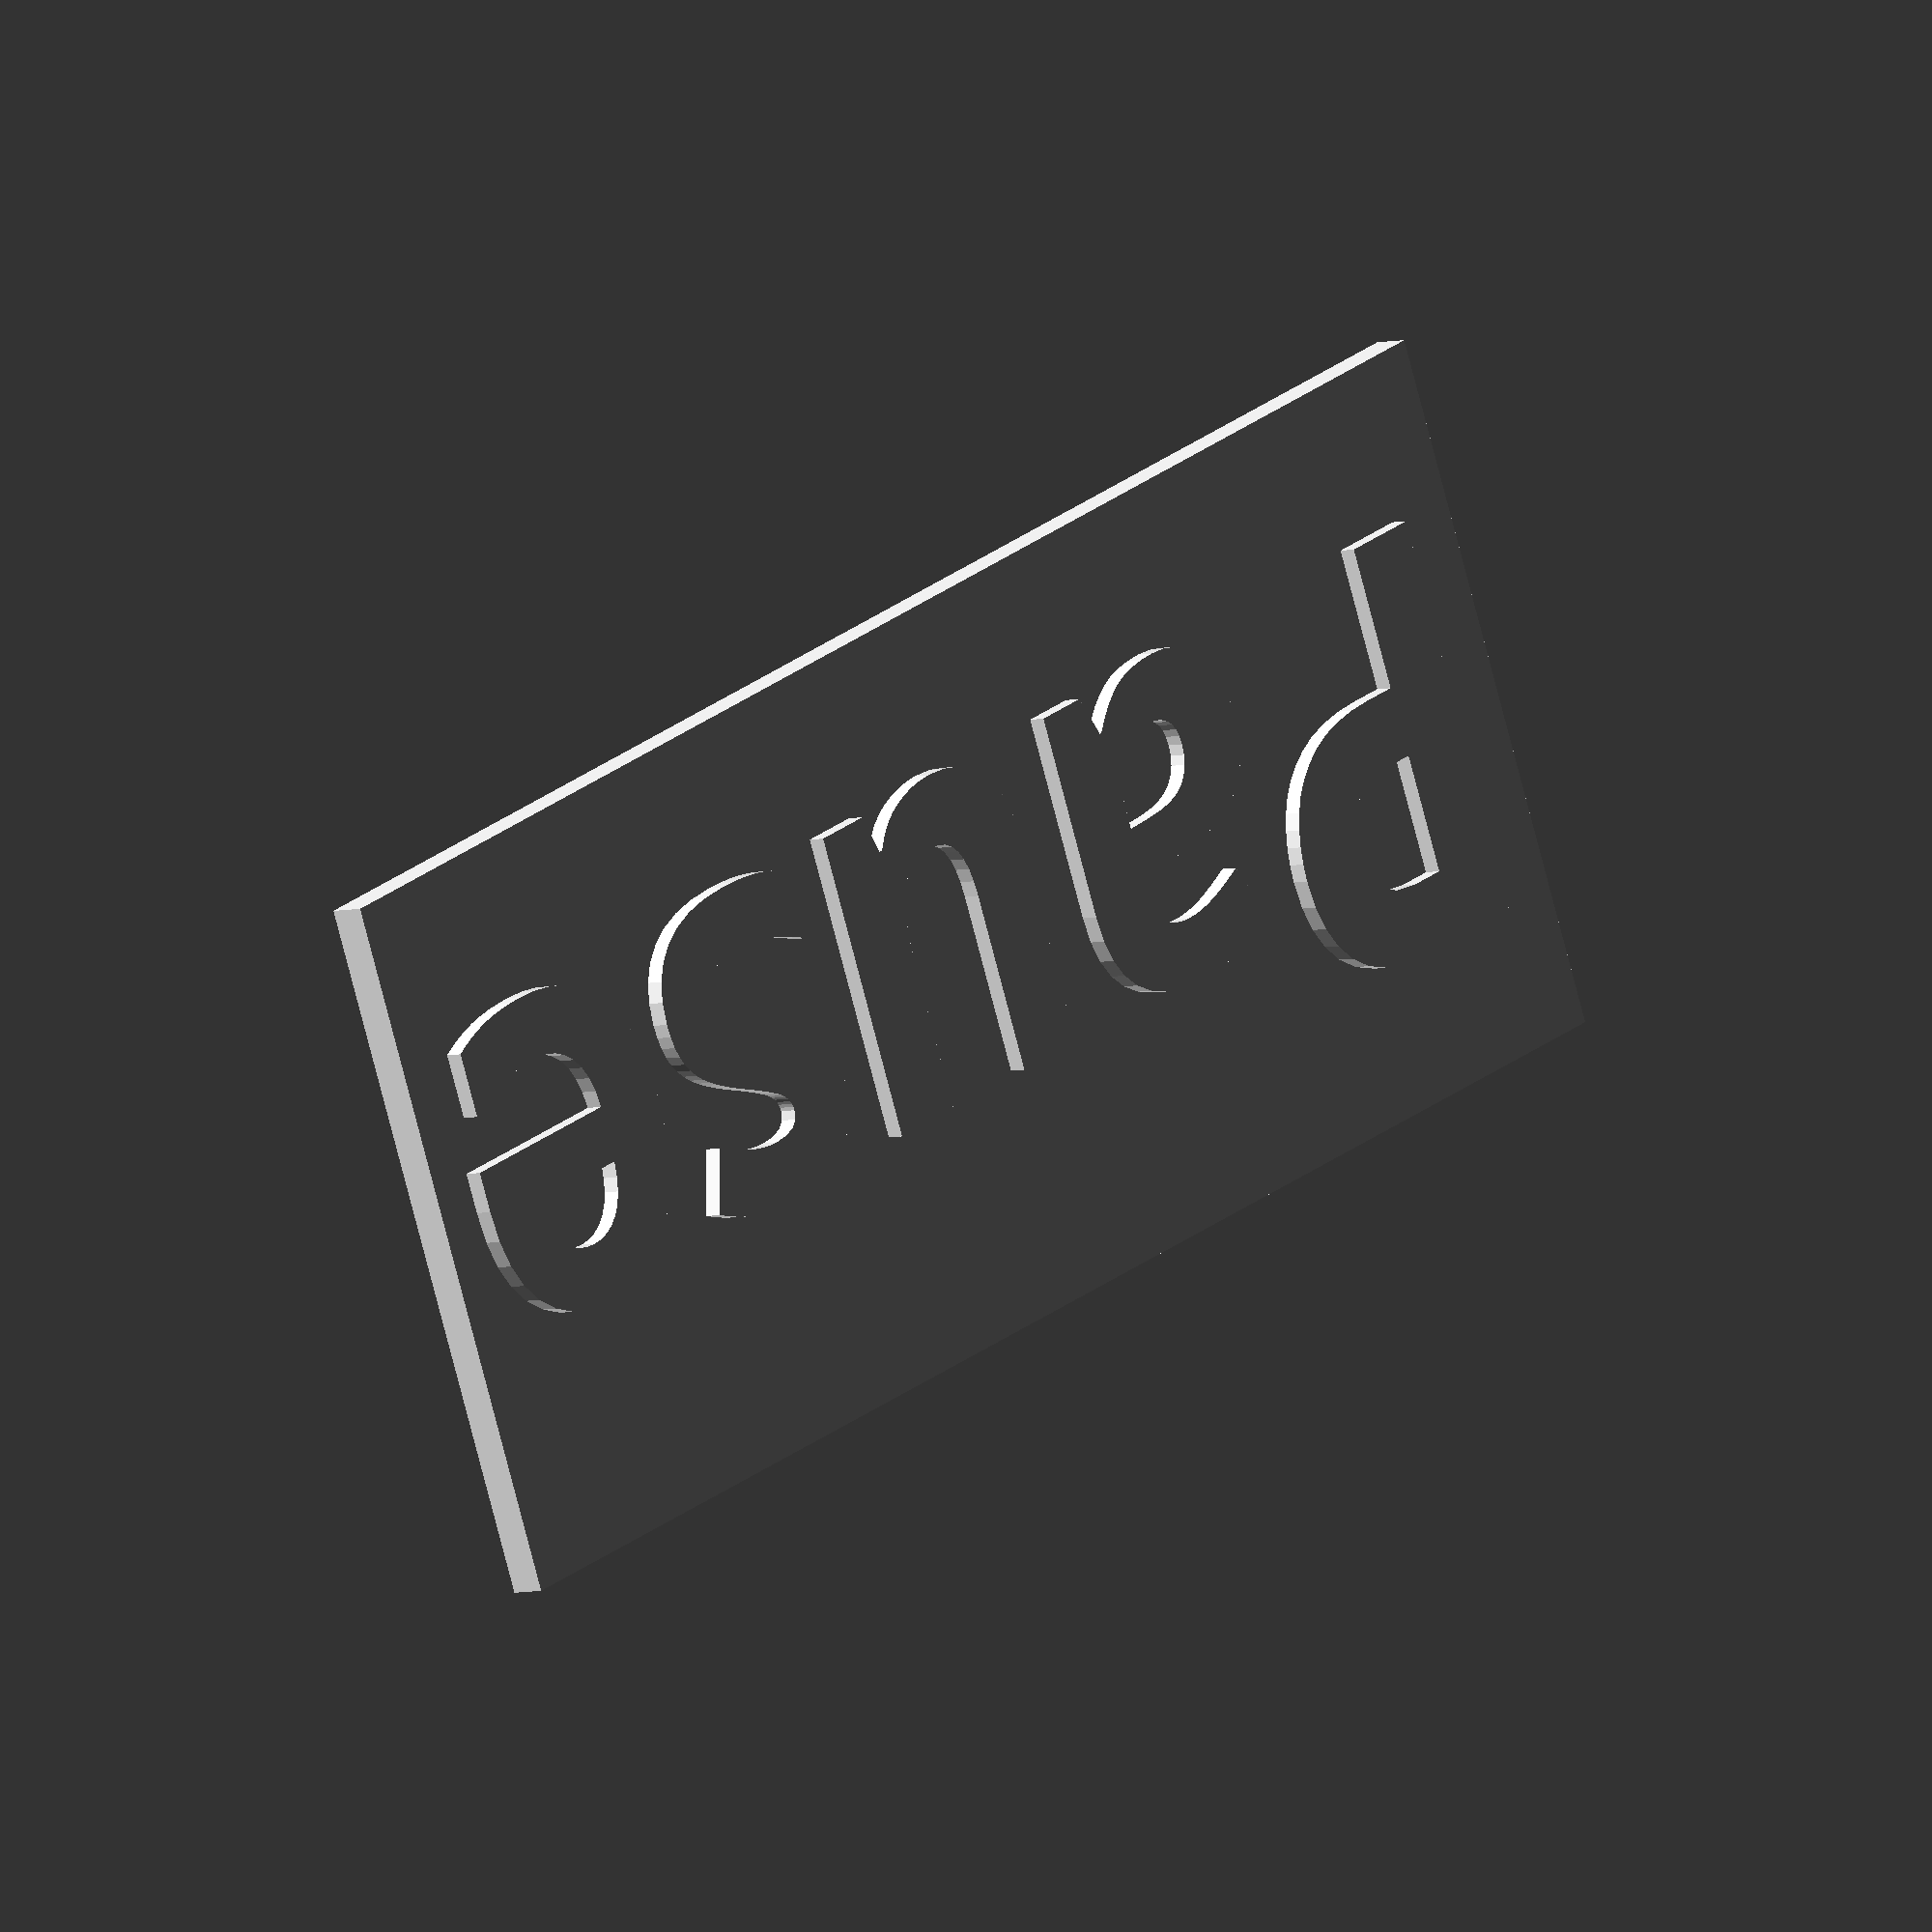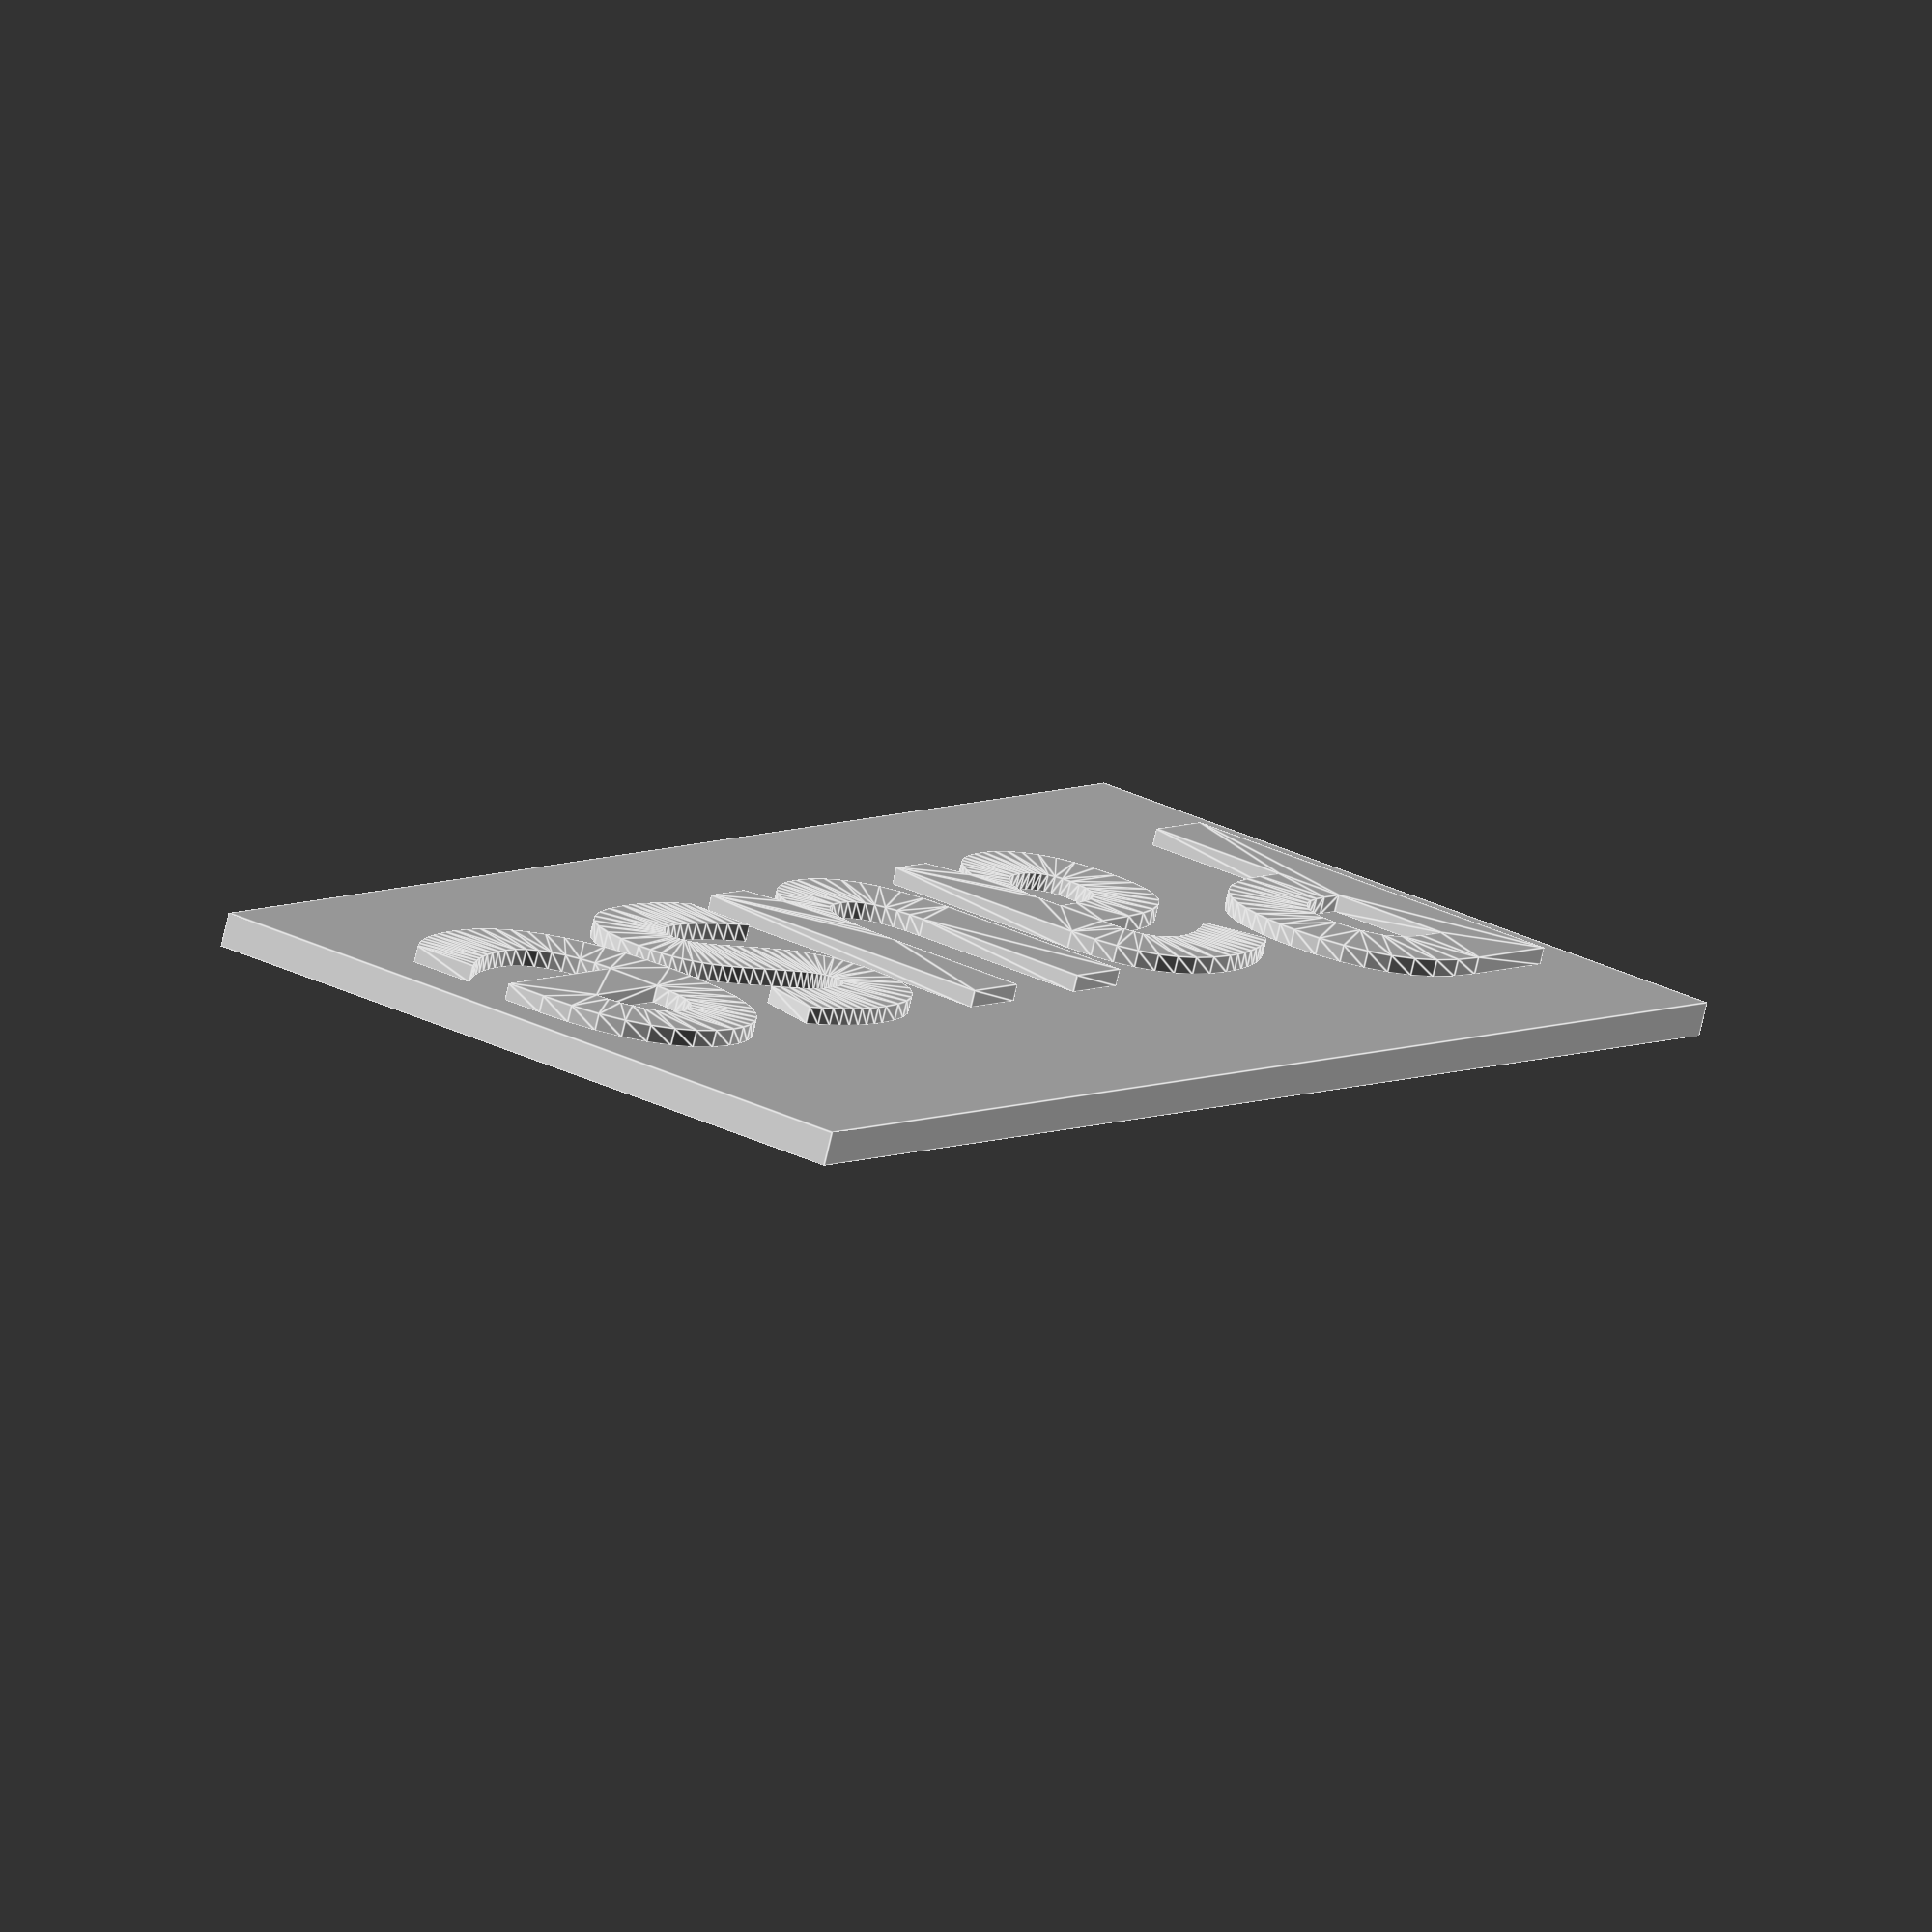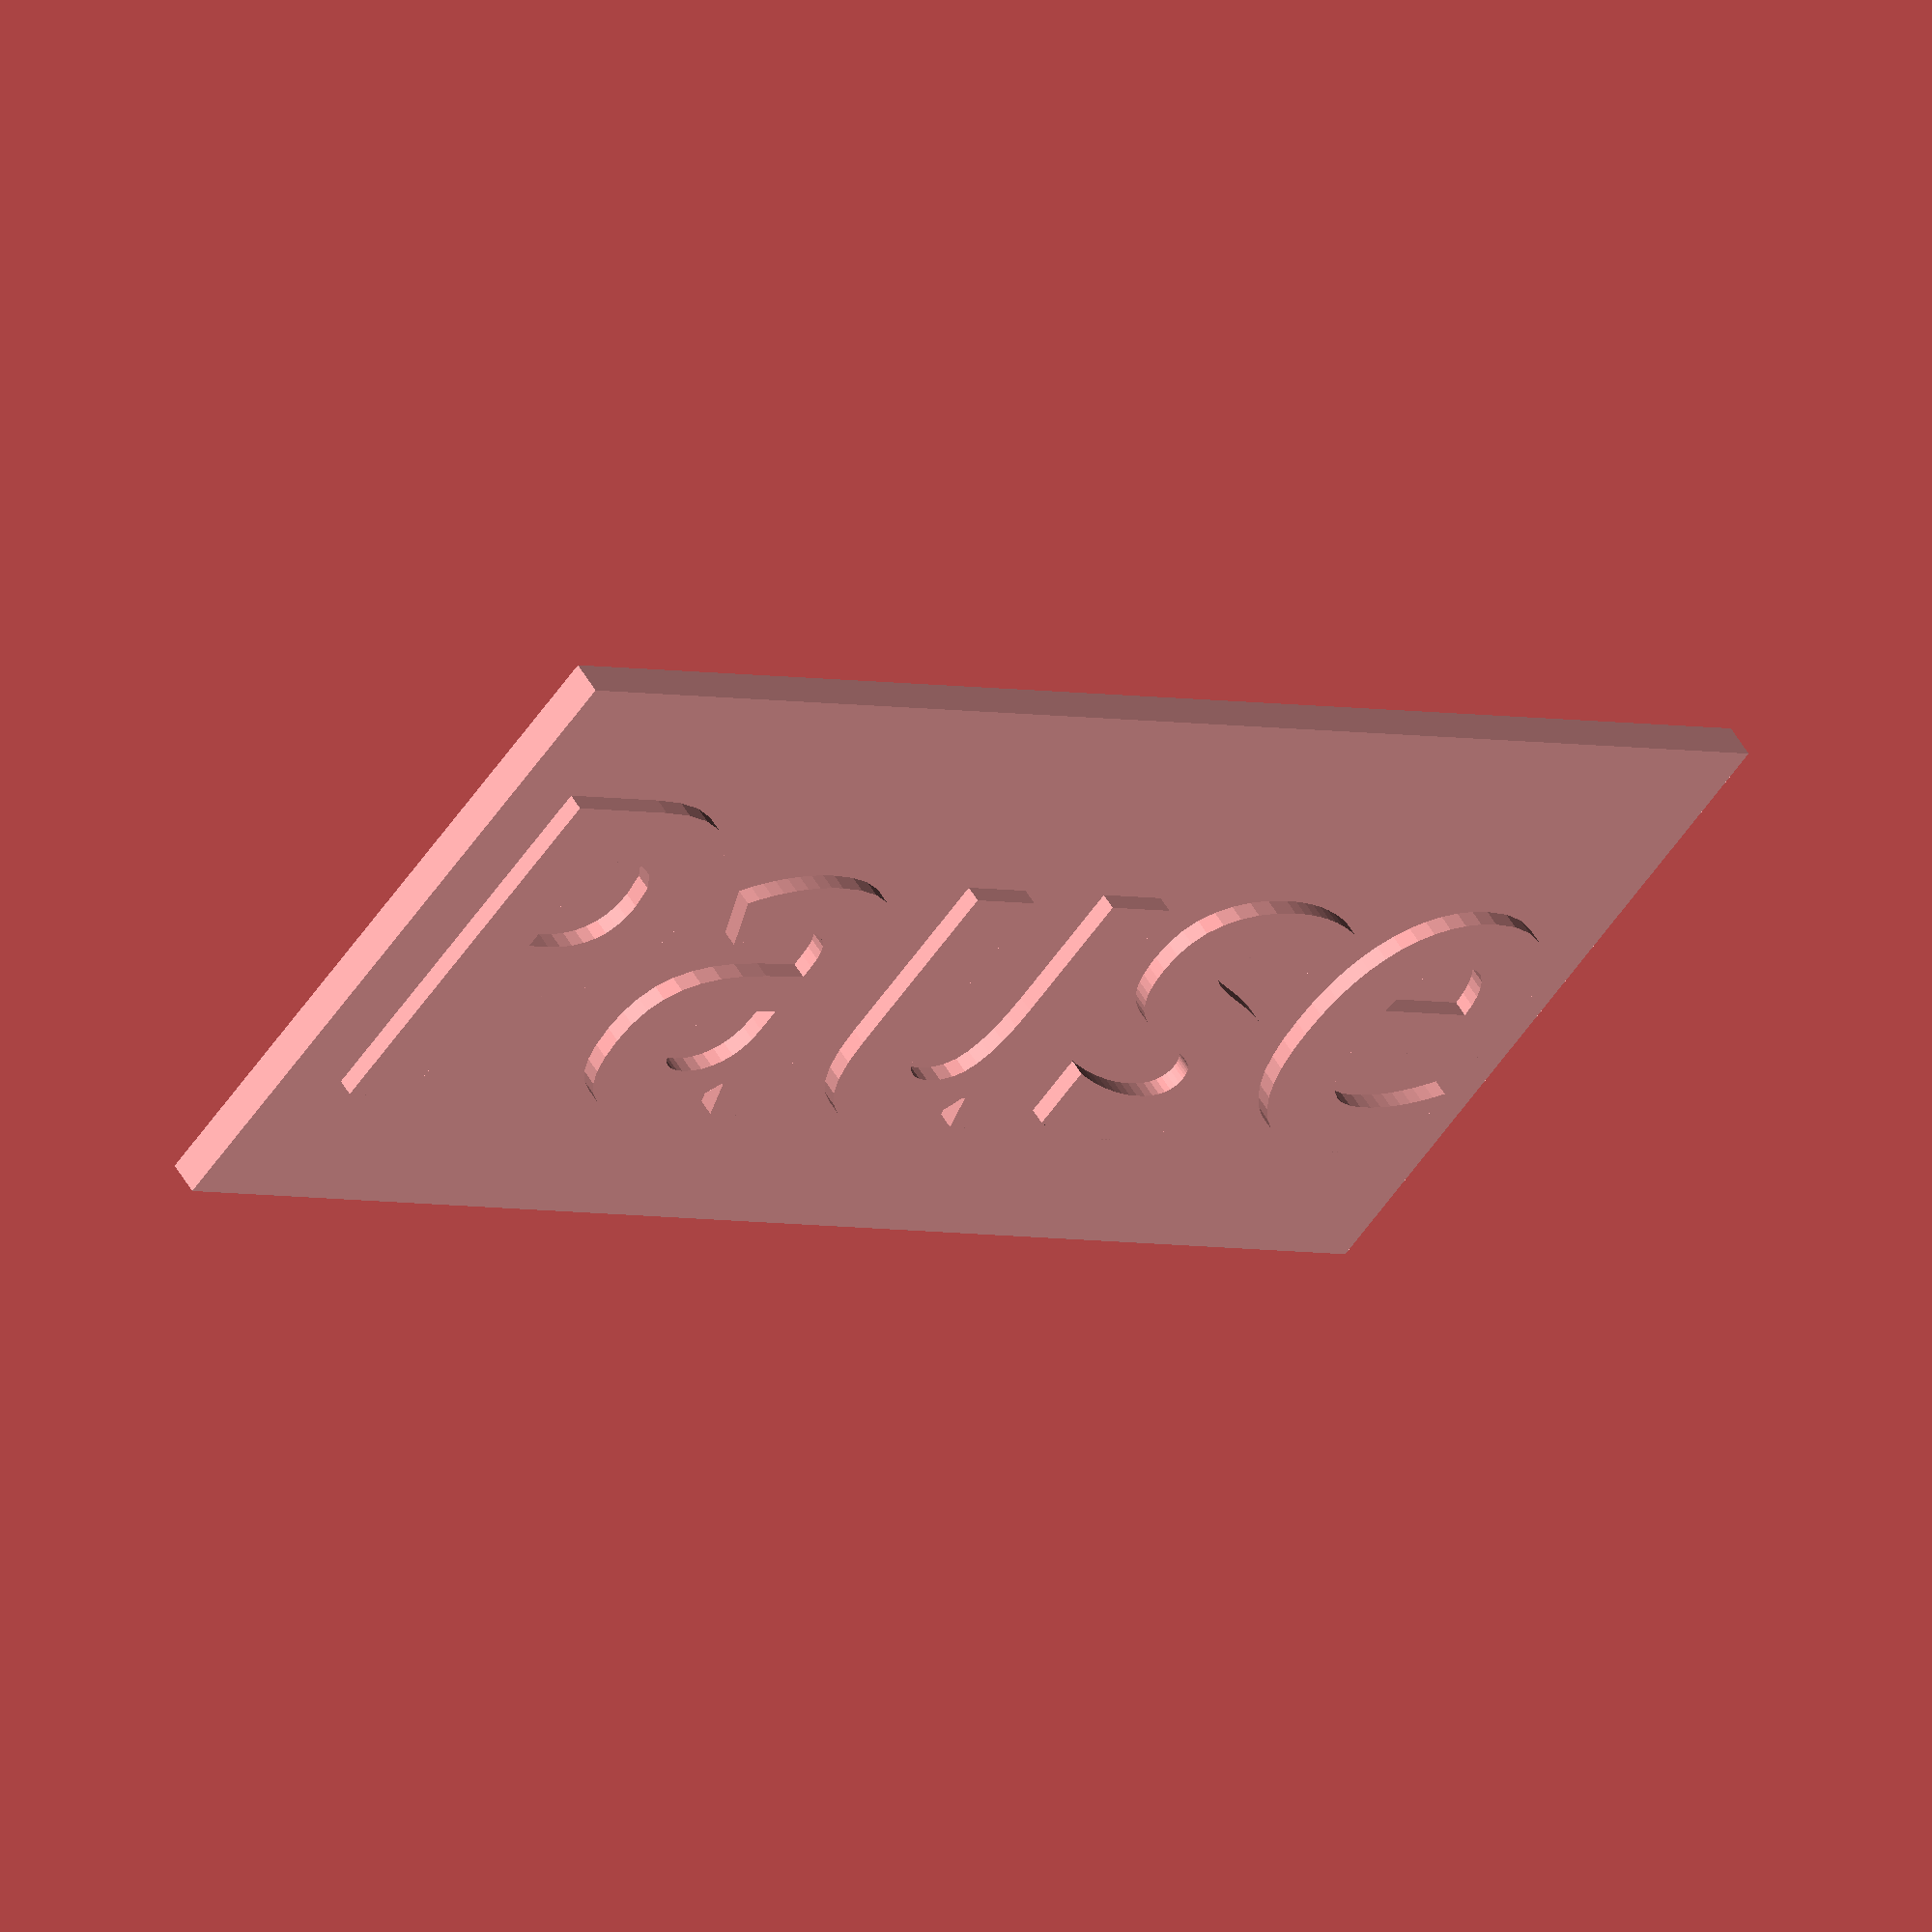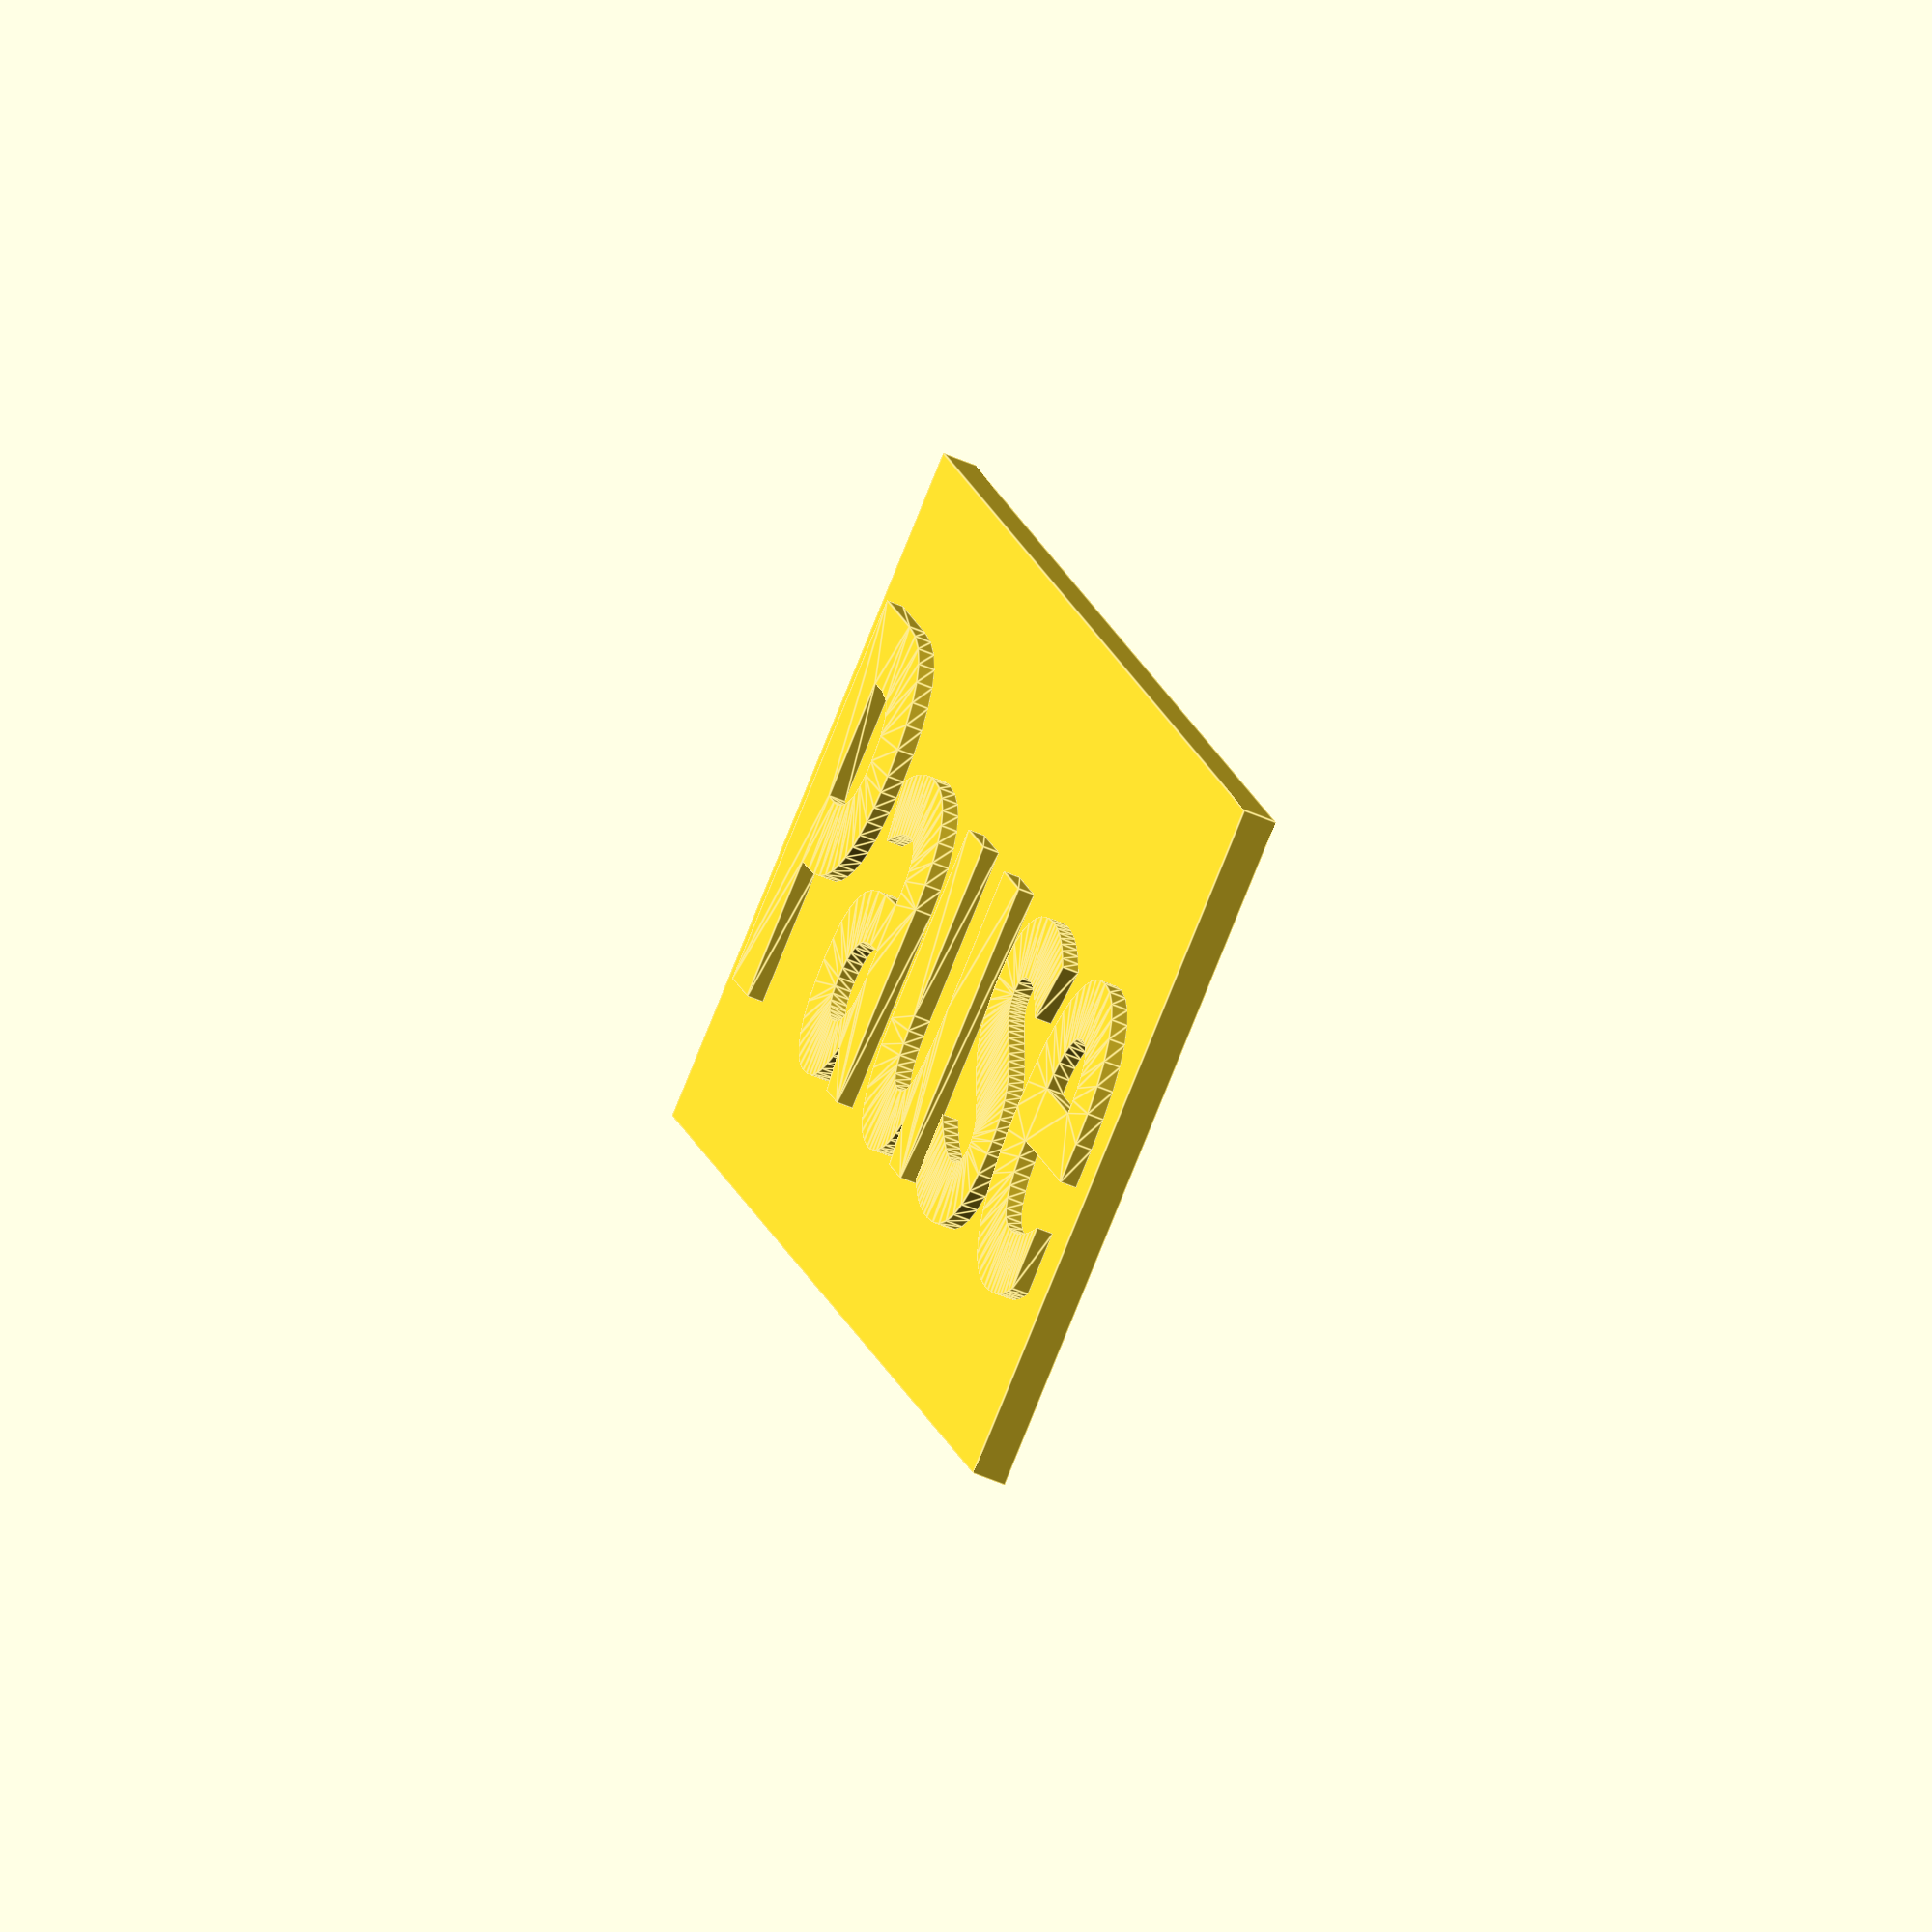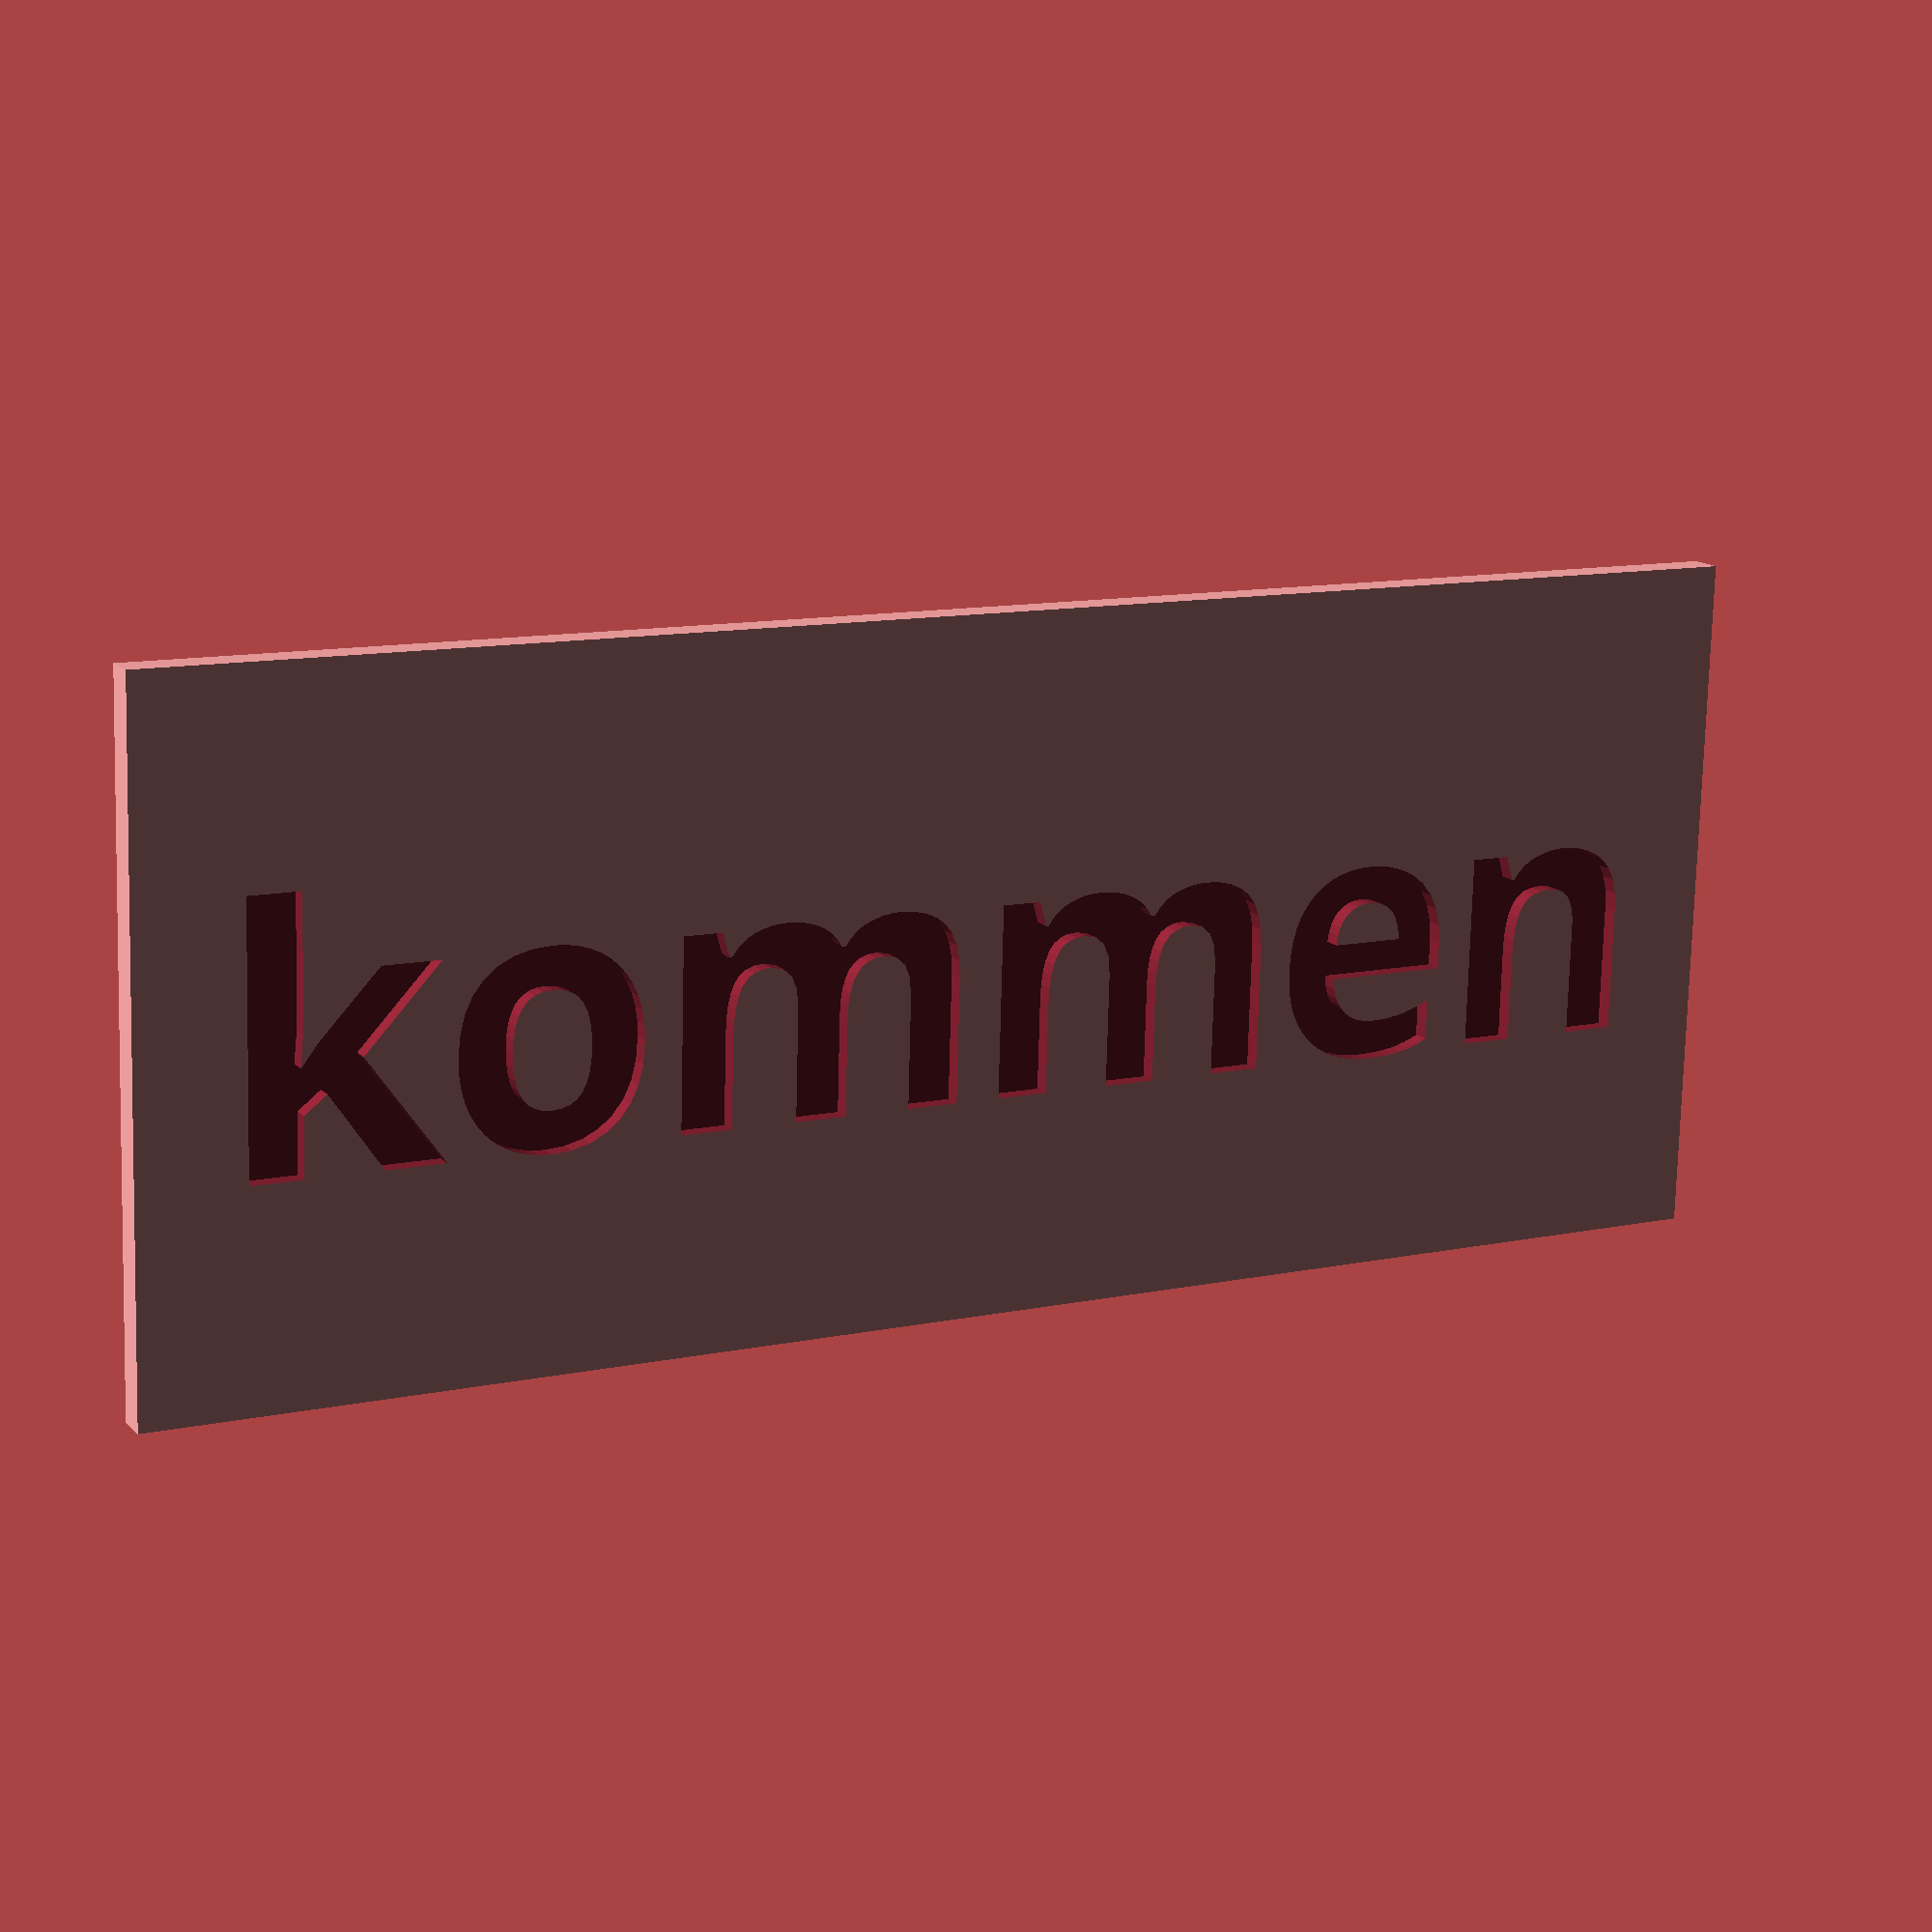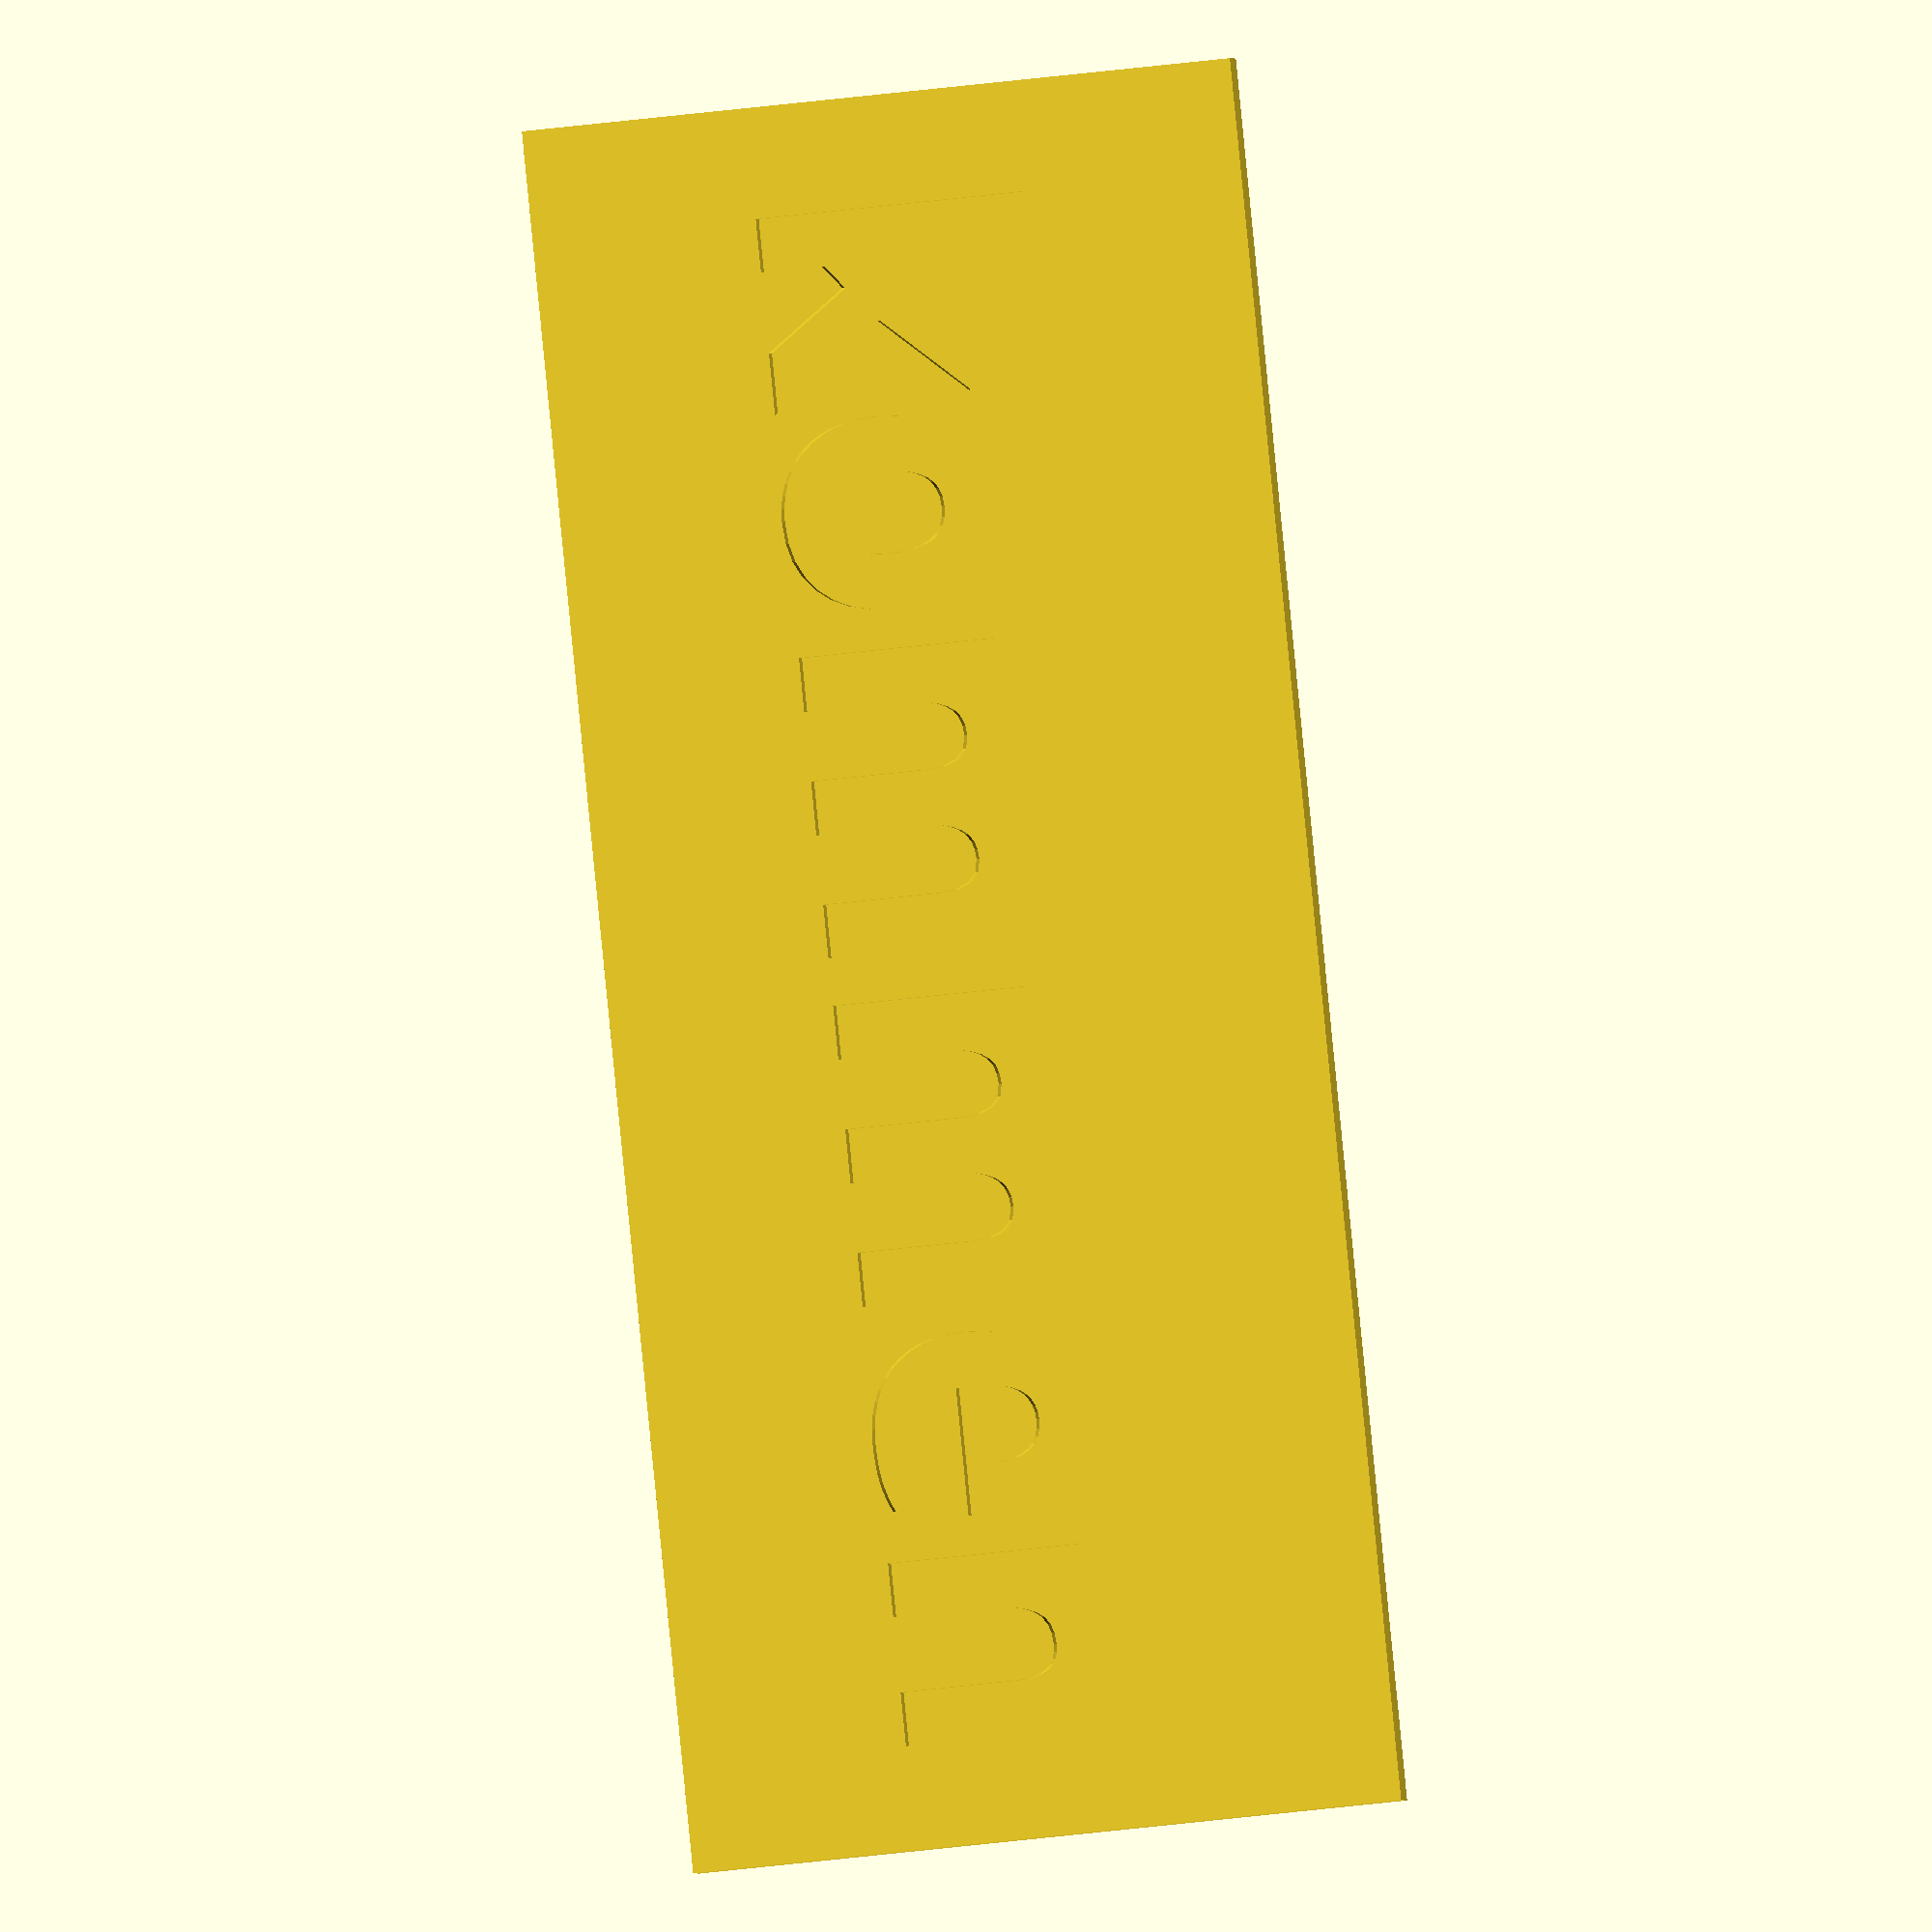
<openscad>
// -*- mode: SCAD ; c-file-style: "ellemtel" ; coding: utf-8 -*-
//
// Pausentoken
//
// © 2017–2021 Roland Sieker <ospalh@gmail.com>
// Licence: CC-BY-SA 4.0
// Basierend auf Rudolf Kocks Werk (D’uh!), das inzwischen gemeinfrei ist.

ms = 0.01;


// Wie groß das Ding laut slic3r ist
breite = 80;
tiefe = 33;


rand = 0;
hw = 2;  // Halter weite
hh = 0.5;

// font_name = "Praxis LT:Heavy";  // Use one you actually have …
font_name = "Demos LT:SemiBold";  // Use one you actually have …
font_size_o = 19;  // Play around with this
font_size_r = 12;  // Play around with this

token();


module token()
{
   difference()
   {
      Platte(1.6);
      translate([0, 0, -ms])
      {
         kommen(0.8+ms);
      }
   }

   translate([0,0,1.6-ms])
   {
      pause(0.8+ms);
   }
}


module pause(h)
{
   linear_extrude(h)
   {
      text("Pause", size=font_size_o,
                 font=font_name, valign="center", halign="center");
   }
}

module kommen(h)
{
   rotate(180)
   {
      mirror([0,1,0])
      {
         linear_extrude(h)
         {
            text("kommen", size=font_size_r,
                 font=font_name, valign="center", halign="center");
         }

      }
   }
}




module Platte(h)
{
   translate([0,0,h/2])
   {
      cube([breite+2*rand, tiefe+2*rand, h], center=true);
   }
}

</openscad>
<views>
elev=5.0 azim=157.2 roll=310.3 proj=o view=wireframe
elev=77.3 azim=120.9 roll=346.8 proj=o view=edges
elev=123.5 azim=220.3 roll=210.3 proj=o view=solid
elev=55.4 azim=65.4 roll=65.6 proj=o view=edges
elev=165.2 azim=178.3 roll=27.9 proj=p view=wireframe
elev=180.7 azim=95.7 roll=350.1 proj=o view=solid
</views>
